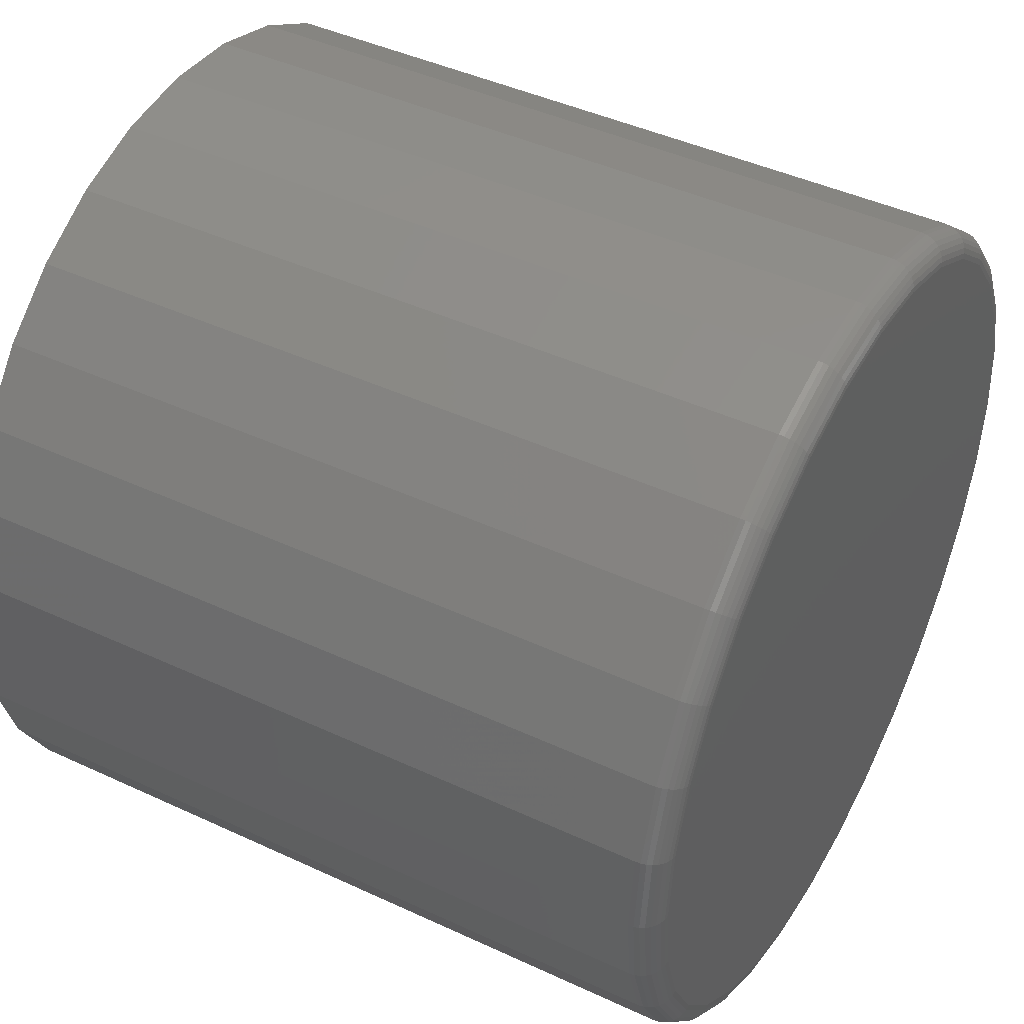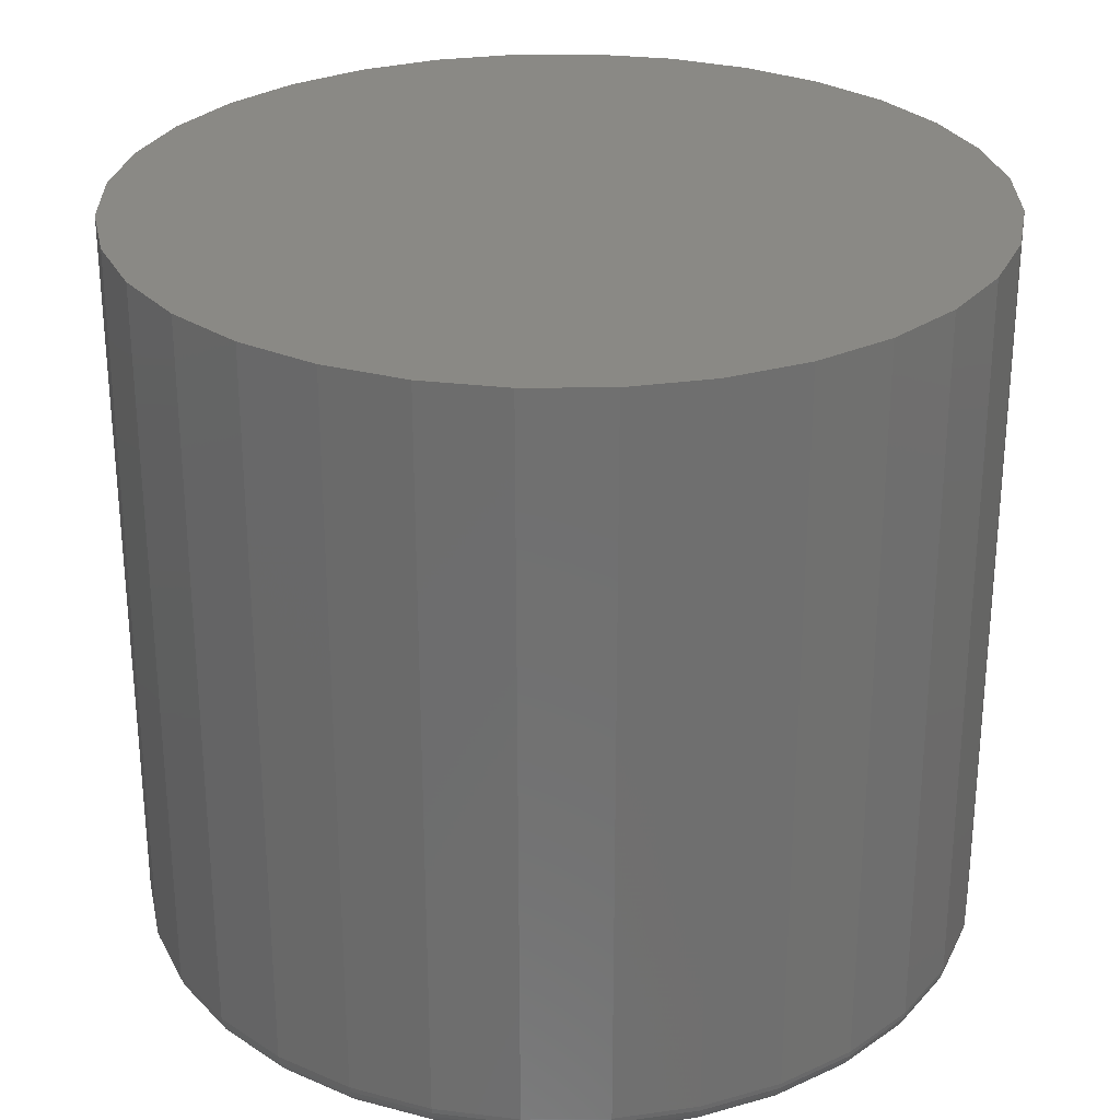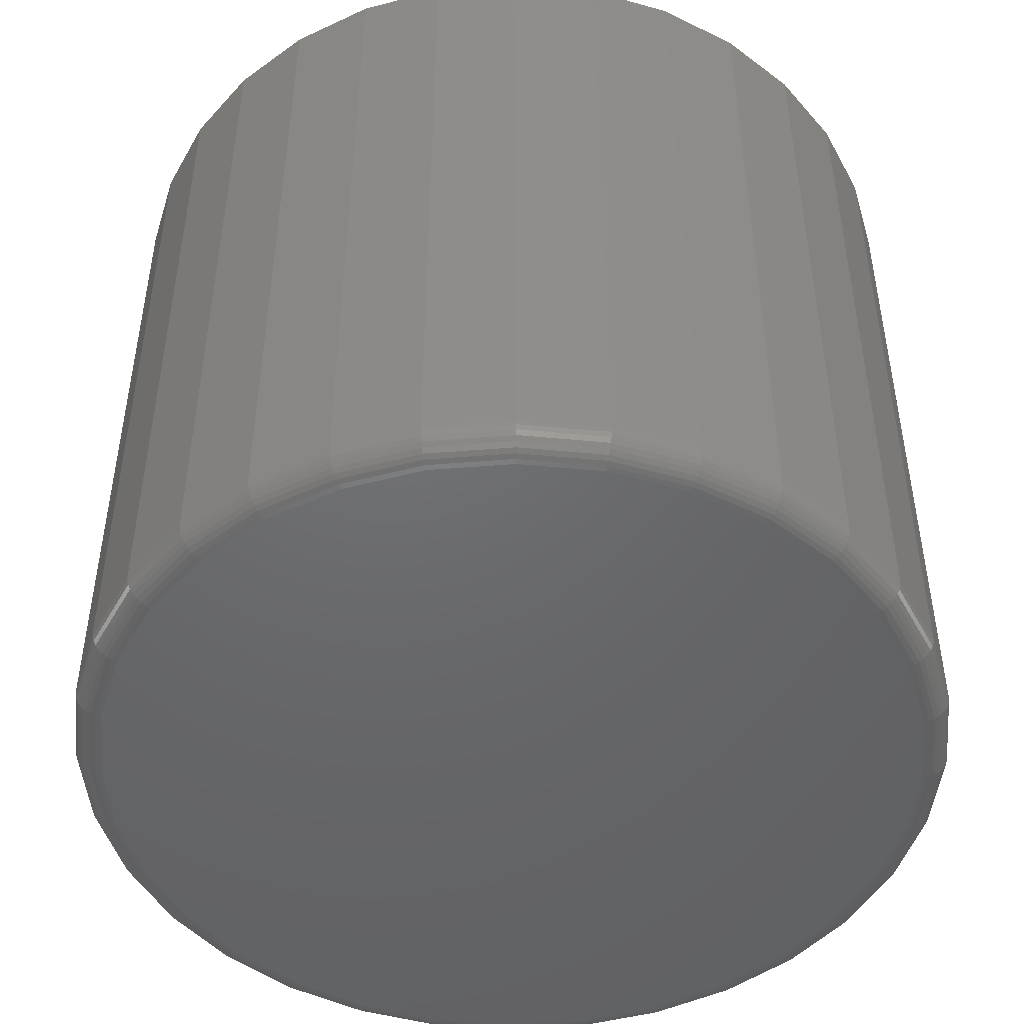
<metadata>
{"format":"stl","ext":"stl","renderer":"f3d","projection":"perspective","resolution":1024,"background":"white","views":[{"elev":43.8,"azim":118.7,"up":"+Y"},{"elev":28.1,"azim":16.1,"up":"+Z"},{"elev":-48.0,"azim":-158.0,"up":"+Z"}]}
</metadata>
<code>
# stl→obj: 320 verts, 636 faces
v -0.5808 0.1146 0
v -0.5584 0.1124 0
v -0.6031 0.1124 0
v -0.6246 0.1058 0
v -0.5369 0.1058 0
v -0.6444 0.09525 0
v -0.5171 0.09525 0
v -0.5369 -0.1058 0
v -0.6246 -0.1058 0
v -0.5171 -0.09525 0
v -0.6031 -0.1124 0
v -0.5584 -0.1124 0
v -0.5808 -0.1146 0
v -0.6444 -0.09525 0
v -0.6618 -0.081 0
v -0.4998 -0.081 0
v -0.676 -0.06364 0
v -0.4855 -0.06364 0
v -0.6866 -0.04384 0
v -0.4749 -0.04384 0
v -0.6931 -0.02235 0
v -0.4684 -0.02235 0
v -0.6953 -1.58e-16 0
v -0.4662 -1.493e-16 0
v -0.6931 0.02235 0
v -0.4684 0.02235 0
v -0.6866 0.04384 0
v -0.4749 0.04384 0
v -0.676 0.06364 0
v -0.4855 0.06364 0
v -0.6618 0.081 0
v -0.4998 0.081 0
v -0.4584 -1.387e-16 0.007812
v -0.4584 0 0.2188
v -0.4607 -0.02387 0.007812
v -0.4607 -0.02387 0.2188
v -0.4677 -0.04683 0.007812
v -0.4677 -0.04683 0.2188
v -0.479 -0.06798 0.007812
v -0.479 -0.06798 0.2188
v -0.4942 -0.08653 0.007812
v -0.4942 -0.08653 0.2188
v -0.5128 -0.1017 0.007812
v -0.5128 -0.1017 0.2188
v -0.5339 -0.1131 0.007812
v -0.5339 -0.1131 0.2188
v -0.5569 -0.12 0.007812
v -0.5569 -0.12 0.2188
v -0.5808 -0.1224 0.007812
v -0.5808 -0.1224 0.2188
v -0.6046 -0.12 0.007812
v -0.6046 -0.12 0.2188
v -0.6276 -0.1131 0.007812
v -0.6276 -0.1131 0.2188
v -0.6487 -0.1017 0.007812
v -0.6487 -0.1017 0.2188
v -0.6673 -0.08653 0.007812
v -0.6673 -0.08653 0.2188
v -0.6825 -0.06798 0.007812
v -0.6825 -0.06798 0.2188
v -0.6938 -0.04683 0.007812
v -0.6938 -0.04683 0.2188
v -0.7008 -0.02387 0.007812
v -0.7008 -0.02387 0.2188
v -0.7031 1.499e-17 0.007812
v -0.7031 1.499e-17 0.2188
v -0.7008 0.02387 0.007812
v -0.7008 0.02387 0.2188
v -0.6938 0.04683 0.007812
v -0.6938 0.04683 0.2188
v -0.6825 0.06798 0.007812
v -0.6825 0.06798 0.2188
v -0.6673 0.08653 0.007812
v -0.6673 0.08653 0.2188
v -0.6487 0.1017 0.007812
v -0.6487 0.1017 0.2188
v -0.6276 0.1131 0.007812
v -0.6276 0.1131 0.2188
v -0.6046 0.12 0.007812
v -0.6046 0.12 0.2188
v -0.5808 0.1224 0.007812
v -0.5808 0.1224 0.2188
v -0.5569 0.12 0.007812
v -0.5569 0.12 0.2188
v -0.5339 0.1131 0.007812
v -0.5339 0.1131 0.2188
v -0.5128 0.1017 0.007812
v -0.5128 0.1017 0.2188
v -0.4942 0.08653 0.007812
v -0.4942 0.08653 0.2188
v -0.479 0.06798 0.007812
v -0.479 0.06798 0.2188
v -0.4677 0.04683 0.007812
v -0.4677 0.04683 0.2188
v -0.4607 0.02387 0.007812
v -0.4607 0.02387 0.2188
v -0.703 -1.735e-16 0.006288
v -0.7006 0.02384 0.006288
v -0.7025 -1.735e-16 0.004823
v -0.7002 0.02376 0.004823
v -0.7018 -1.735e-16 0.003472
v -0.6995 0.02362 0.003472
v -0.7008 -1.804e-16 0.002288
v -0.6985 0.02343 0.002288
v -0.6997 -1.665e-16 0.001317
v -0.6974 0.0232 0.001317
v -0.6983 -1.665e-16 0.0005947
v -0.696 0.02293 0.0005947
v -0.6968 -1.665e-16 0.0001501
v -0.6946 0.02265 0.0001501
v -0.4609 0.02384 0.006288
v -0.4585 -1.804e-16 0.006288
v -0.4613 0.02376 0.004823
v -0.459 -1.735e-16 0.004823
v -0.462 0.02362 0.003472
v -0.4597 -1.735e-16 0.003472
v -0.463 0.02343 0.002288
v -0.4607 -1.735e-16 0.002288
v -0.4641 0.0232 0.001317
v -0.4619 -1.665e-16 0.001317
v -0.4655 0.02293 0.0005947
v -0.4632 -1.665e-16 0.0005947
v -0.4669 0.02265 0.0001501
v -0.4647 -1.735e-16 0.0001501
v -0.4678 0.04677 0.006288
v -0.4683 0.0466 0.004823
v -0.4689 0.04632 0.003472
v -0.4698 0.04595 0.002288
v -0.4709 0.0455 0.001317
v -0.4722 0.04498 0.0005947
v -0.4735 0.04442 0.0001501
v -0.4791 0.0679 0.006288
v -0.4795 0.06765 0.004823
v -0.4801 0.06725 0.003472
v -0.4809 0.06671 0.002288
v -0.4819 0.06606 0.001317
v -0.483 0.0653 0.0005947
v -0.4842 0.06449 0.0001501
v -0.4943 0.08642 0.006288
v -0.4946 0.08611 0.004823
v -0.4952 0.0856 0.003472
v -0.4958 0.08491 0.002288
v -0.4967 0.08407 0.001317
v -0.4976 0.08312 0.0005947
v -0.4987 0.08208 0.0001501
v -0.5129 0.1016 0.006288
v -0.5131 0.1013 0.004823
v -0.5135 0.1007 0.003472
v -0.514 0.09984 0.002288
v -0.5147 0.09886 0.001317
v -0.5155 0.09774 0.0005947
v -0.5163 0.09652 0.0001501
v -0.534 0.1129 0.006288
v -0.5342 0.1125 0.004823
v -0.5344 0.1118 0.003472
v -0.5348 0.1109 0.002288
v -0.5353 0.1098 0.001317
v -0.5358 0.1086 0.0005947
v -0.5363 0.1072 0.0001501
v -0.5569 0.1199 0.006288
v -0.557 0.1194 0.004823
v -0.5571 0.1187 0.003472
v -0.5573 0.1178 0.002288
v -0.5576 0.1166 0.001317
v -0.5578 0.1153 0.0005947
v -0.5581 0.1138 0.0001501
v -0.5808 0.1222 0.006288
v -0.5808 0.1218 0.004823
v -0.5808 0.1211 0.003472
v -0.5808 0.1201 0.002288
v -0.5808 0.1189 0.001317
v -0.5808 0.1175 0.0005947
v -0.5808 0.1161 0.0001501
v -0.6046 0.1199 0.006288
v -0.6045 0.1194 0.004823
v -0.6044 0.1187 0.003472
v -0.6042 0.1178 0.002288
v -0.604 0.1166 0.001317
v -0.6037 0.1153 0.0005947
v -0.6034 0.1138 0.0001501
v -0.6275 0.1129 0.006288
v -0.6274 0.1125 0.004823
v -0.6271 0.1118 0.003472
v -0.6267 0.1109 0.002288
v -0.6263 0.1098 0.001317
v -0.6257 0.1086 0.0005947
v -0.6252 0.1072 0.0001501
v -0.6487 0.1016 0.006288
v -0.6484 0.1013 0.004823
v -0.648 0.1007 0.003472
v -0.6475 0.09984 0.002288
v -0.6468 0.09886 0.001317
v -0.6461 0.09774 0.0005947
v -0.6452 0.09652 0.0001501
v -0.6672 0.08642 0.006288
v -0.6669 0.08611 0.004823
v -0.6664 0.0856 0.003472
v -0.6657 0.08491 0.002288
v -0.6648 0.08407 0.001317
v -0.6639 0.08312 0.0005947
v -0.6628 0.08208 0.0001501
v -0.6824 0.0679 0.006288
v -0.682 0.06765 0.004823
v -0.6814 0.06725 0.003472
v -0.6806 0.06671 0.002288
v -0.6796 0.06606 0.001317
v -0.6785 0.0653 0.0005947
v -0.6773 0.06449 0.0001501
v -0.6937 0.04677 0.006288
v -0.6933 0.0466 0.004823
v -0.6926 0.04632 0.003472
v -0.6917 0.04595 0.002288
v -0.6906 0.0455 0.001317
v -0.6894 0.04498 0.0005947
v -0.688 0.04442 0.0001501
v -0.4609 -0.02384 0.006288
v -0.4613 -0.02376 0.004823
v -0.462 -0.02362 0.003472
v -0.463 -0.02343 0.002288
v -0.4641 -0.0232 0.001317
v -0.4655 -0.02293 0.0005947
v -0.4669 -0.02265 0.0001501
v -0.7006 -0.02384 0.006288
v -0.7002 -0.02376 0.004823
v -0.6995 -0.02362 0.003472
v -0.6985 -0.02343 0.002288
v -0.6974 -0.0232 0.001317
v -0.696 -0.02293 0.0005947
v -0.6946 -0.02265 0.0001501
v -0.6937 -0.04677 0.006288
v -0.6933 -0.0466 0.004823
v -0.6926 -0.04632 0.003472
v -0.6917 -0.04595 0.002288
v -0.6906 -0.0455 0.001317
v -0.6894 -0.04498 0.0005947
v -0.688 -0.04442 0.0001501
v -0.6824 -0.0679 0.006288
v -0.682 -0.06765 0.004823
v -0.6814 -0.06725 0.003472
v -0.6806 -0.06671 0.002288
v -0.6796 -0.06606 0.001317
v -0.6785 -0.0653 0.0005947
v -0.6773 -0.06449 0.0001501
v -0.6672 -0.08642 0.006288
v -0.6669 -0.08611 0.004823
v -0.6664 -0.0856 0.003472
v -0.6657 -0.08491 0.002288
v -0.6648 -0.08407 0.001317
v -0.6639 -0.08312 0.0005947
v -0.6628 -0.08208 0.0001501
v -0.6487 -0.1016 0.006288
v -0.6484 -0.1013 0.004823
v -0.648 -0.1007 0.003472
v -0.6475 -0.09984 0.002288
v -0.6468 -0.09886 0.001317
v -0.6461 -0.09774 0.0005947
v -0.6452 -0.09652 0.0001501
v -0.6275 -0.1129 0.006288
v -0.6274 -0.1125 0.004823
v -0.6271 -0.1118 0.003472
v -0.6267 -0.1109 0.002288
v -0.6263 -0.1098 0.001317
v -0.6257 -0.1086 0.0005947
v -0.6252 -0.1072 0.0001501
v -0.6046 -0.1199 0.006288
v -0.6045 -0.1194 0.004823
v -0.6044 -0.1187 0.003472
v -0.6042 -0.1178 0.002288
v -0.604 -0.1166 0.001317
v -0.6037 -0.1153 0.0005947
v -0.6034 -0.1138 0.0001501
v -0.5808 -0.1222 0.006288
v -0.5808 -0.1218 0.004823
v -0.5808 -0.1211 0.003472
v -0.5808 -0.1201 0.002288
v -0.5808 -0.1189 0.001317
v -0.5808 -0.1175 0.0005947
v -0.5808 -0.1161 0.0001501
v -0.5569 -0.1199 0.006288
v -0.557 -0.1194 0.004823
v -0.5571 -0.1187 0.003472
v -0.5573 -0.1178 0.002288
v -0.5576 -0.1166 0.001317
v -0.5578 -0.1153 0.0005947
v -0.5581 -0.1138 0.0001501
v -0.534 -0.1129 0.006288
v -0.5342 -0.1125 0.004823
v -0.5344 -0.1118 0.003472
v -0.5348 -0.1109 0.002288
v -0.5353 -0.1098 0.001317
v -0.5358 -0.1086 0.0005947
v -0.5363 -0.1072 0.0001501
v -0.5129 -0.1016 0.006288
v -0.5131 -0.1013 0.004823
v -0.5135 -0.1007 0.003472
v -0.514 -0.09984 0.002288
v -0.5147 -0.09886 0.001317
v -0.5155 -0.09774 0.0005947
v -0.5163 -0.09652 0.0001501
v -0.4943 -0.08642 0.006288
v -0.4946 -0.08611 0.004823
v -0.4952 -0.0856 0.003472
v -0.4958 -0.08491 0.002288
v -0.4967 -0.08407 0.001317
v -0.4976 -0.08312 0.0005947
v -0.4987 -0.08208 0.0001501
v -0.4791 -0.0679 0.006288
v -0.4795 -0.06765 0.004823
v -0.4801 -0.06725 0.003472
v -0.4809 -0.06671 0.002288
v -0.4819 -0.06606 0.001317
v -0.483 -0.0653 0.0005947
v -0.4842 -0.06449 0.0001501
v -0.4678 -0.04677 0.006288
v -0.4683 -0.0466 0.004823
v -0.4689 -0.04632 0.003472
v -0.4698 -0.04595 0.002288
v -0.4709 -0.0455 0.001317
v -0.4722 -0.04498 0.0005947
v -0.4735 -0.04442 0.0001501
f 1 2 3
f 4 3 2
f 5 4 2
f 6 4 5
f 7 6 5
f 8 9 10
f 11 9 8
f 12 11 8
f 13 11 12
f 9 14 10
f 10 14 15
f 10 15 16
f 16 15 17
f 16 17 18
f 18 17 19
f 18 19 20
f 20 19 21
f 20 21 22
f 22 21 23
f 22 23 24
f 24 23 25
f 24 25 26
f 26 25 27
f 26 27 28
f 28 27 29
f 28 29 30
f 30 29 31
f 30 31 32
f 32 31 6
f 32 6 7
f 33 34 35
f 35 34 36
f 35 36 37
f 37 36 38
f 37 38 39
f 39 38 40
f 39 40 41
f 41 40 42
f 41 42 43
f 43 42 44
f 43 44 45
f 45 44 46
f 45 46 47
f 47 46 48
f 47 48 49
f 49 48 50
f 49 50 51
f 51 50 52
f 51 52 53
f 53 52 54
f 53 54 55
f 55 54 56
f 55 56 57
f 57 56 58
f 57 58 59
f 59 58 60
f 59 60 61
f 61 60 62
f 61 62 63
f 63 62 64
f 63 64 65
f 65 64 66
f 65 66 67
f 67 66 68
f 67 68 69
f 69 68 70
f 69 70 71
f 71 70 72
f 71 72 73
f 73 72 74
f 73 74 75
f 75 74 76
f 75 76 77
f 77 76 78
f 77 78 79
f 79 78 80
f 79 80 81
f 81 80 82
f 81 82 83
f 83 82 84
f 83 84 85
f 85 84 86
f 85 86 87
f 87 86 88
f 87 88 89
f 89 88 90
f 89 90 91
f 91 90 92
f 91 92 93
f 93 92 94
f 93 94 95
f 95 94 96
f 95 96 33
f 33 96 34
f 65 67 97
f 97 67 98
f 97 98 99
f 99 98 100
f 99 100 101
f 101 100 102
f 101 102 103
f 103 102 104
f 103 104 105
f 105 104 106
f 105 106 107
f 107 106 108
f 107 108 109
f 109 108 110
f 109 110 23
f 23 110 25
f 95 33 111
f 111 33 112
f 111 112 113
f 113 112 114
f 113 114 115
f 115 114 116
f 115 116 117
f 117 116 118
f 117 118 119
f 119 118 120
f 119 120 121
f 121 120 122
f 121 122 123
f 123 122 124
f 123 124 26
f 26 124 24
f 93 95 125
f 125 95 111
f 125 111 126
f 126 111 113
f 126 113 127
f 127 113 115
f 127 115 128
f 128 115 117
f 128 117 129
f 129 117 119
f 129 119 130
f 130 119 121
f 130 121 131
f 131 121 123
f 131 123 28
f 28 123 26
f 91 93 132
f 132 93 125
f 132 125 133
f 133 125 126
f 133 126 134
f 134 126 127
f 134 127 135
f 135 127 128
f 135 128 136
f 136 128 129
f 136 129 137
f 137 129 130
f 137 130 138
f 138 130 131
f 138 131 30
f 30 131 28
f 89 91 139
f 139 91 132
f 139 132 140
f 140 132 133
f 140 133 141
f 141 133 134
f 141 134 142
f 142 134 135
f 142 135 143
f 143 135 136
f 143 136 144
f 144 136 137
f 144 137 145
f 145 137 138
f 145 138 32
f 32 138 30
f 87 89 146
f 146 89 139
f 146 139 147
f 147 139 140
f 147 140 148
f 148 140 141
f 148 141 149
f 149 141 142
f 149 142 150
f 150 142 143
f 150 143 151
f 151 143 144
f 151 144 152
f 152 144 145
f 152 145 7
f 7 145 32
f 85 87 153
f 153 87 146
f 153 146 154
f 154 146 147
f 154 147 155
f 155 147 148
f 155 148 156
f 156 148 149
f 156 149 157
f 157 149 150
f 157 150 158
f 158 150 151
f 158 151 159
f 159 151 152
f 159 152 5
f 5 152 7
f 83 85 160
f 160 85 153
f 160 153 161
f 161 153 154
f 161 154 162
f 162 154 155
f 162 155 163
f 163 155 156
f 163 156 164
f 164 156 157
f 164 157 165
f 165 157 158
f 165 158 166
f 166 158 159
f 166 159 2
f 2 159 5
f 81 83 167
f 167 83 160
f 167 160 168
f 168 160 161
f 168 161 169
f 169 161 162
f 169 162 170
f 170 162 163
f 170 163 171
f 171 163 164
f 171 164 172
f 172 164 165
f 172 165 173
f 173 165 166
f 173 166 1
f 1 166 2
f 79 81 174
f 174 81 167
f 174 167 175
f 175 167 168
f 175 168 176
f 176 168 169
f 176 169 177
f 177 169 170
f 177 170 178
f 178 170 171
f 178 171 179
f 179 171 172
f 179 172 180
f 180 172 173
f 180 173 3
f 3 173 1
f 77 79 181
f 181 79 174
f 181 174 182
f 182 174 175
f 182 175 183
f 183 175 176
f 183 176 184
f 184 176 177
f 184 177 185
f 185 177 178
f 185 178 186
f 186 178 179
f 186 179 187
f 187 179 180
f 187 180 4
f 4 180 3
f 75 77 188
f 188 77 181
f 188 181 189
f 189 181 182
f 189 182 190
f 190 182 183
f 190 183 191
f 191 183 184
f 191 184 192
f 192 184 185
f 192 185 193
f 193 185 186
f 193 186 194
f 194 186 187
f 194 187 6
f 6 187 4
f 73 75 195
f 195 75 188
f 195 188 196
f 196 188 189
f 196 189 197
f 197 189 190
f 197 190 198
f 198 190 191
f 198 191 199
f 199 191 192
f 199 192 200
f 200 192 193
f 200 193 201
f 201 193 194
f 201 194 31
f 31 194 6
f 71 73 202
f 202 73 195
f 202 195 203
f 203 195 196
f 203 196 204
f 204 196 197
f 204 197 205
f 205 197 198
f 205 198 206
f 206 198 199
f 206 199 207
f 207 199 200
f 207 200 208
f 208 200 201
f 208 201 29
f 29 201 31
f 69 71 209
f 209 71 202
f 209 202 210
f 210 202 203
f 210 203 211
f 211 203 204
f 211 204 212
f 212 204 205
f 212 205 213
f 213 205 206
f 213 206 214
f 214 206 207
f 214 207 215
f 215 207 208
f 215 208 27
f 27 208 29
f 67 69 98
f 98 69 209
f 98 209 100
f 100 209 210
f 100 210 102
f 102 210 211
f 102 211 104
f 104 211 212
f 104 212 106
f 106 212 213
f 106 213 108
f 108 213 214
f 108 214 110
f 110 214 215
f 110 215 25
f 25 215 27
f 33 35 112
f 112 35 216
f 112 216 114
f 114 216 217
f 114 217 116
f 116 217 218
f 116 218 118
f 118 218 219
f 118 219 120
f 120 219 220
f 120 220 122
f 122 220 221
f 122 221 124
f 124 221 222
f 124 222 24
f 24 222 22
f 63 65 223
f 223 65 97
f 223 97 224
f 224 97 99
f 224 99 225
f 225 99 101
f 225 101 226
f 226 101 103
f 226 103 227
f 227 103 105
f 227 105 228
f 228 105 107
f 228 107 229
f 229 107 109
f 229 109 21
f 21 109 23
f 61 63 230
f 230 63 223
f 230 223 231
f 231 223 224
f 231 224 232
f 232 224 225
f 232 225 233
f 233 225 226
f 233 226 234
f 234 226 227
f 234 227 235
f 235 227 228
f 235 228 236
f 236 228 229
f 236 229 19
f 19 229 21
f 59 61 237
f 237 61 230
f 237 230 238
f 238 230 231
f 238 231 239
f 239 231 232
f 239 232 240
f 240 232 233
f 240 233 241
f 241 233 234
f 241 234 242
f 242 234 235
f 242 235 243
f 243 235 236
f 243 236 17
f 17 236 19
f 57 59 244
f 244 59 237
f 244 237 245
f 245 237 238
f 245 238 246
f 246 238 239
f 246 239 247
f 247 239 240
f 247 240 248
f 248 240 241
f 248 241 249
f 249 241 242
f 249 242 250
f 250 242 243
f 250 243 15
f 15 243 17
f 55 57 251
f 251 57 244
f 251 244 252
f 252 244 245
f 252 245 253
f 253 245 246
f 253 246 254
f 254 246 247
f 254 247 255
f 255 247 248
f 255 248 256
f 256 248 249
f 256 249 257
f 257 249 250
f 257 250 14
f 14 250 15
f 53 55 258
f 258 55 251
f 258 251 259
f 259 251 252
f 259 252 260
f 260 252 253
f 260 253 261
f 261 253 254
f 261 254 262
f 262 254 255
f 262 255 263
f 263 255 256
f 263 256 264
f 264 256 257
f 264 257 9
f 9 257 14
f 51 53 265
f 265 53 258
f 265 258 266
f 266 258 259
f 266 259 267
f 267 259 260
f 267 260 268
f 268 260 261
f 268 261 269
f 269 261 262
f 269 262 270
f 270 262 263
f 270 263 271
f 271 263 264
f 271 264 11
f 11 264 9
f 49 51 272
f 272 51 265
f 272 265 273
f 273 265 266
f 273 266 274
f 274 266 267
f 274 267 275
f 275 267 268
f 275 268 276
f 276 268 269
f 276 269 277
f 277 269 270
f 277 270 278
f 278 270 271
f 278 271 13
f 13 271 11
f 47 49 279
f 279 49 272
f 279 272 280
f 280 272 273
f 280 273 281
f 281 273 274
f 281 274 282
f 282 274 275
f 282 275 283
f 283 275 276
f 283 276 284
f 284 276 277
f 284 277 285
f 285 277 278
f 285 278 12
f 12 278 13
f 45 47 286
f 286 47 279
f 286 279 287
f 287 279 280
f 287 280 288
f 288 280 281
f 288 281 289
f 289 281 282
f 289 282 290
f 290 282 283
f 290 283 291
f 291 283 284
f 291 284 292
f 292 284 285
f 292 285 8
f 8 285 12
f 43 45 293
f 293 45 286
f 293 286 294
f 294 286 287
f 294 287 295
f 295 287 288
f 295 288 296
f 296 288 289
f 296 289 297
f 297 289 290
f 297 290 298
f 298 290 291
f 298 291 299
f 299 291 292
f 299 292 10
f 10 292 8
f 41 43 300
f 300 43 293
f 300 293 301
f 301 293 294
f 301 294 302
f 302 294 295
f 302 295 303
f 303 295 296
f 303 296 304
f 304 296 297
f 304 297 305
f 305 297 298
f 305 298 306
f 306 298 299
f 306 299 16
f 16 299 10
f 39 41 307
f 307 41 300
f 307 300 308
f 308 300 301
f 308 301 309
f 309 301 302
f 309 302 310
f 310 302 303
f 310 303 311
f 311 303 304
f 311 304 312
f 312 304 305
f 312 305 313
f 313 305 306
f 313 306 18
f 18 306 16
f 37 39 314
f 314 39 307
f 314 307 315
f 315 307 308
f 315 308 316
f 316 308 309
f 316 309 317
f 317 309 310
f 317 310 318
f 318 310 311
f 318 311 319
f 319 311 312
f 319 312 320
f 320 312 313
f 320 313 20
f 20 313 18
f 35 37 216
f 216 37 314
f 216 314 217
f 217 314 315
f 217 315 218
f 218 315 316
f 218 316 219
f 219 316 317
f 219 317 220
f 220 317 318
f 220 318 221
f 221 318 319
f 221 319 222
f 222 319 320
f 222 320 22
f 22 320 20
f 80 84 82
f 84 80 78
f 84 78 86
f 86 78 76
f 86 76 88
f 44 54 46
f 46 54 52
f 46 52 48
f 48 52 50
f 88 76 90
f 90 76 74
f 90 74 92
f 92 74 72
f 92 72 94
f 94 72 70
f 94 70 96
f 96 70 68
f 96 68 34
f 34 68 66
f 34 66 36
f 36 66 64
f 36 64 38
f 38 64 62
f 38 62 40
f 40 62 60
f 40 60 42
f 42 60 58
f 42 58 44
f 44 58 56
f 44 56 54

</code>
